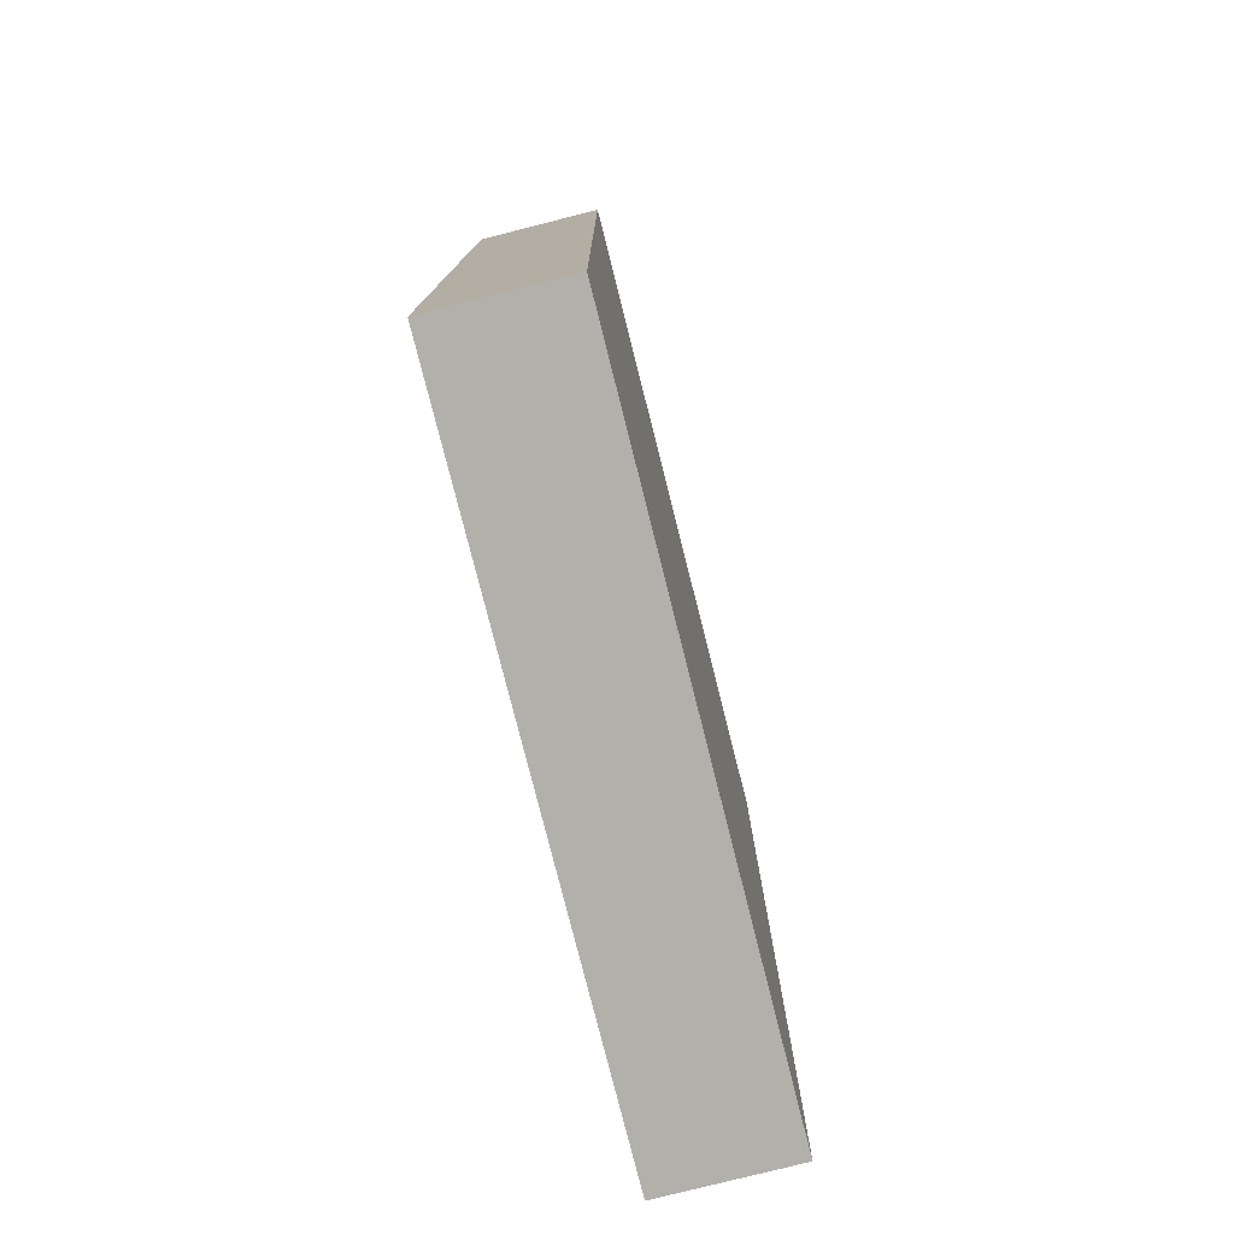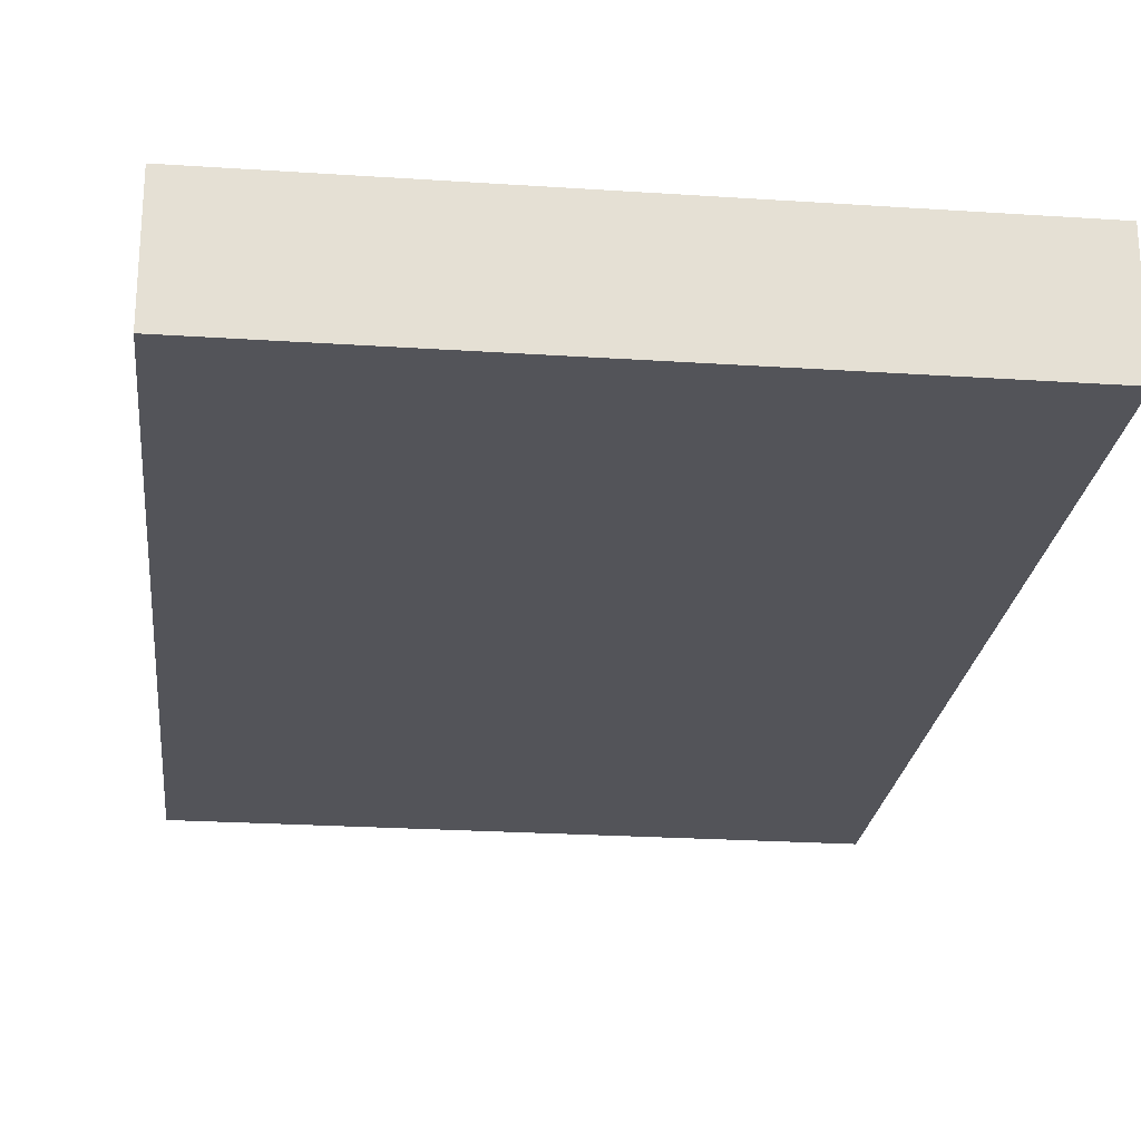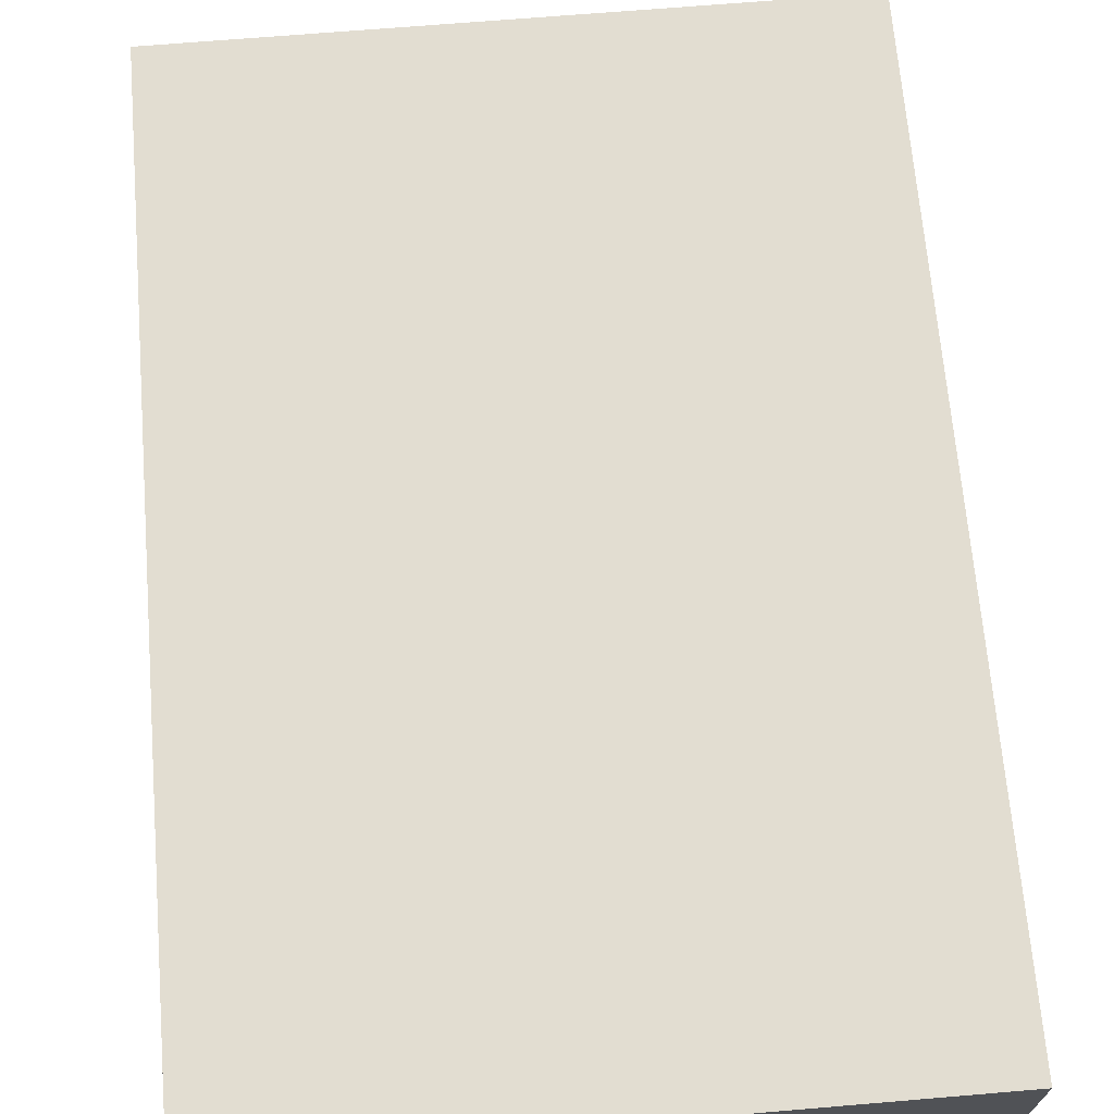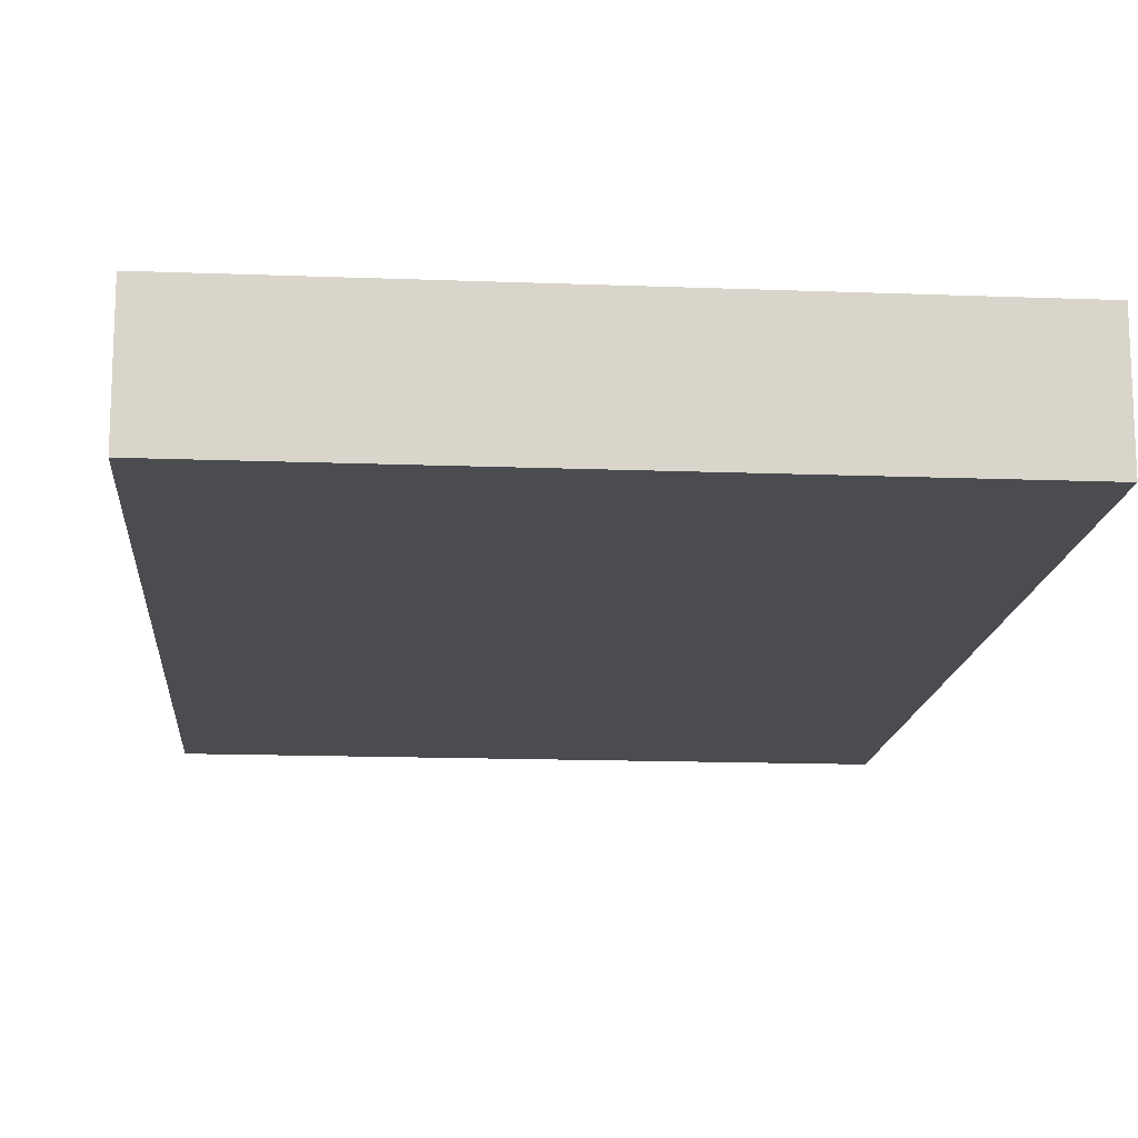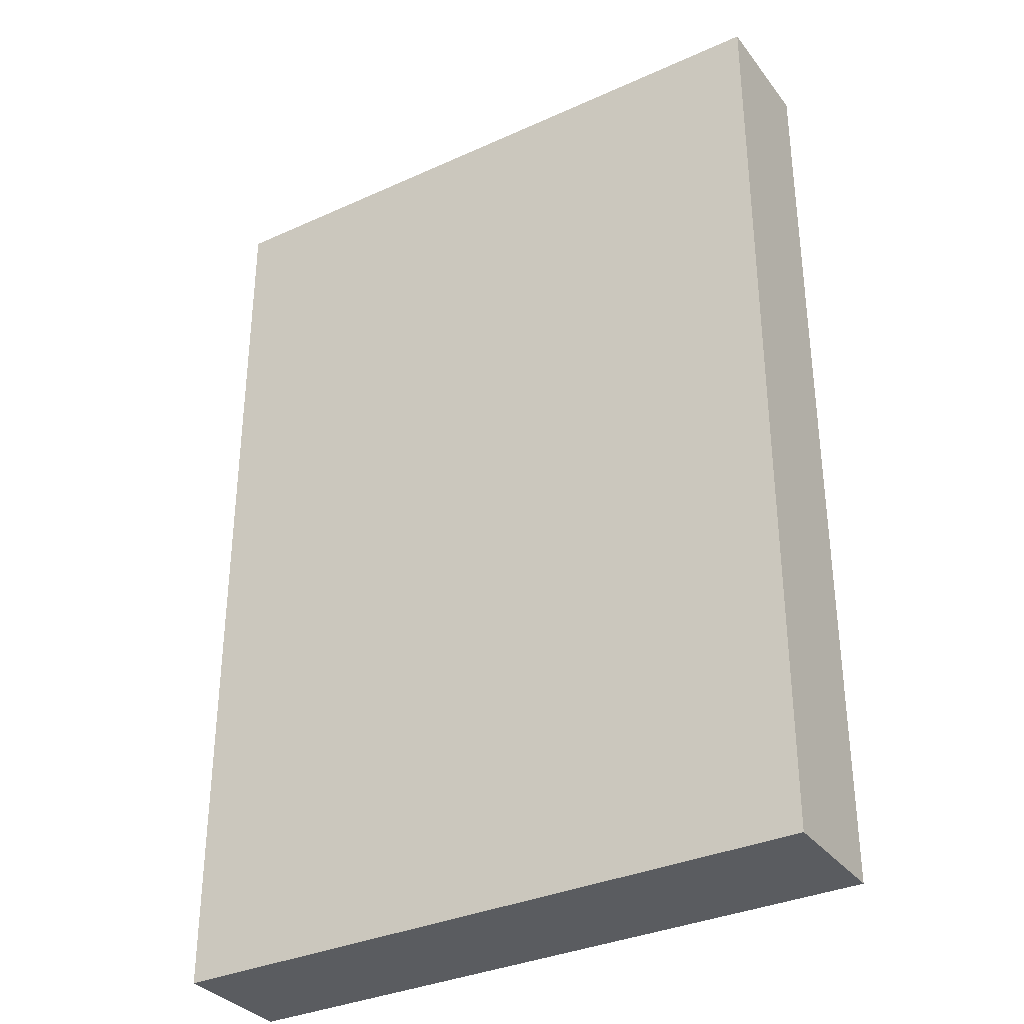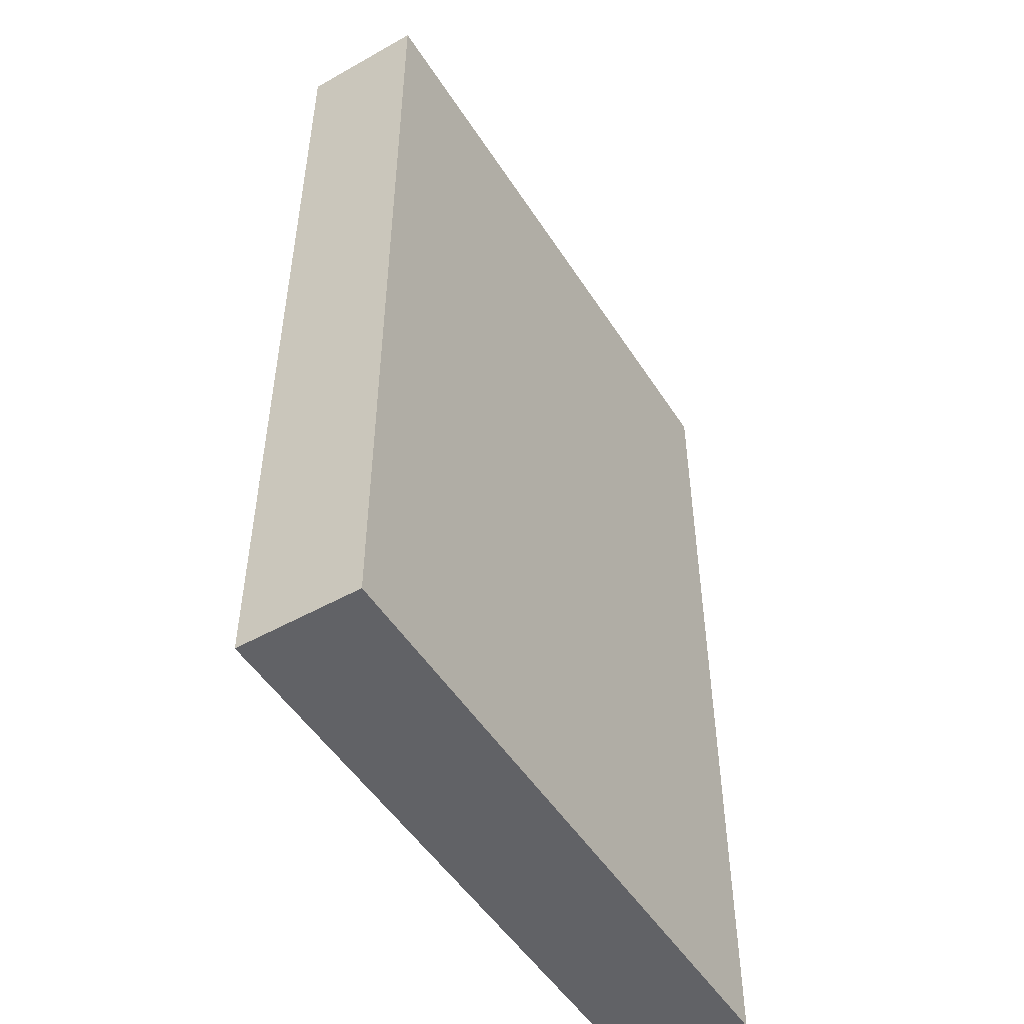
<metadata>
{"format":"obj","ext":"obj","renderer":"f3d","projection":"perspective","resolution":1024,"background":"white","views":[{"elev":-78.5,"azim":-75.8,"up":"+Y"},{"elev":-23.8,"azim":173.7,"up":"+Z"},{"elev":68.5,"azim":175.2,"up":"+Z"},{"elev":-15.0,"azim":-4.7,"up":"+Z"},{"elev":-33.8,"azim":31.6,"up":"+Y"},{"elev":-50.7,"azim":121.6,"up":"+Y"}]}
</metadata>
<code>
v -0.08804 -0.1278 -0.01671
v -0.08804 -0.1278 0.01671
v -0.08804 0.1278 -0.01671
v -0.08804 0.1278 0.01671
v 0.08804 -0.1278 -0.01671
v 0.08804 -0.1278 0.01671
v 0.08804 0.1278 -0.01671
v 0.08804 0.1278 0.01671
f 2 4 1
f 5 2 1
f 1 4 3
f 3 5 1
f 2 8 4
f 6 2 5
f 6 8 2
f 4 8 3
f 7 5 3
f 3 8 7
f 7 6 5
f 8 6 7

</code>
